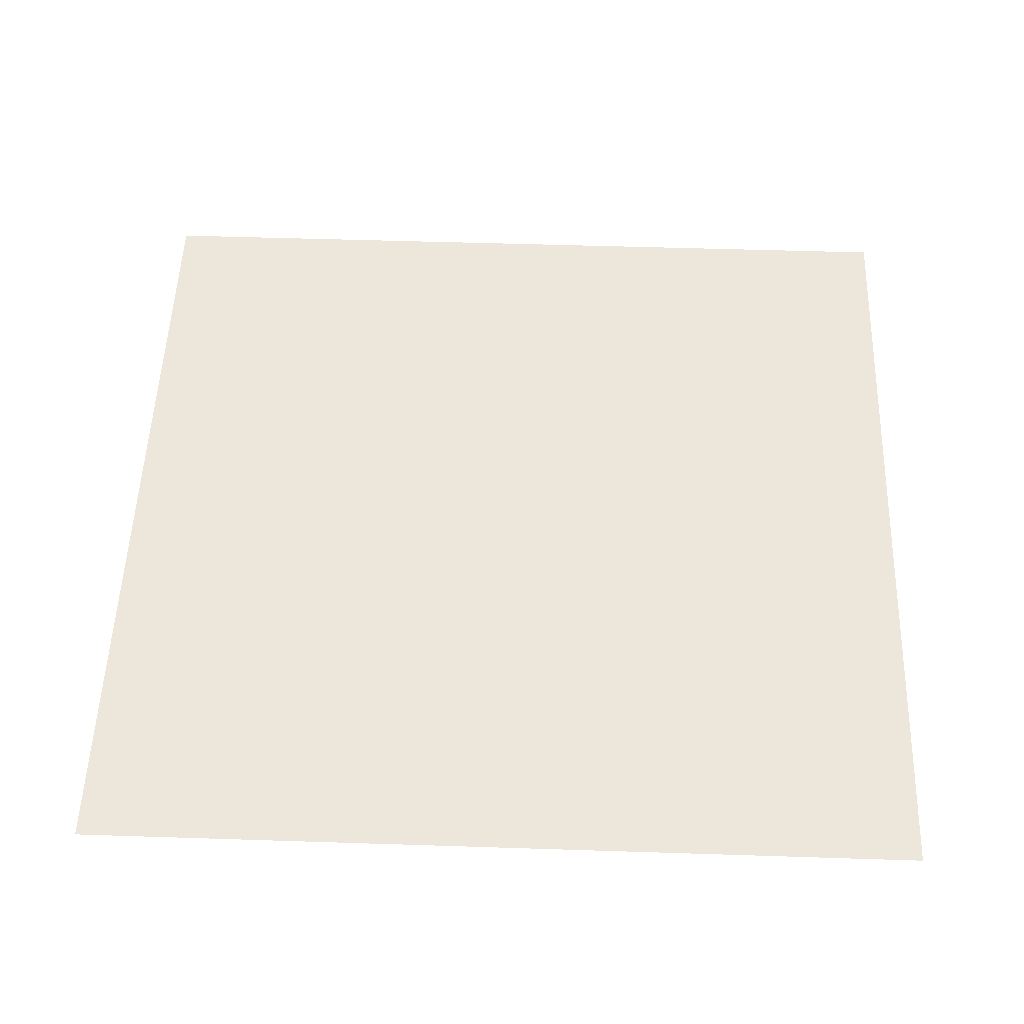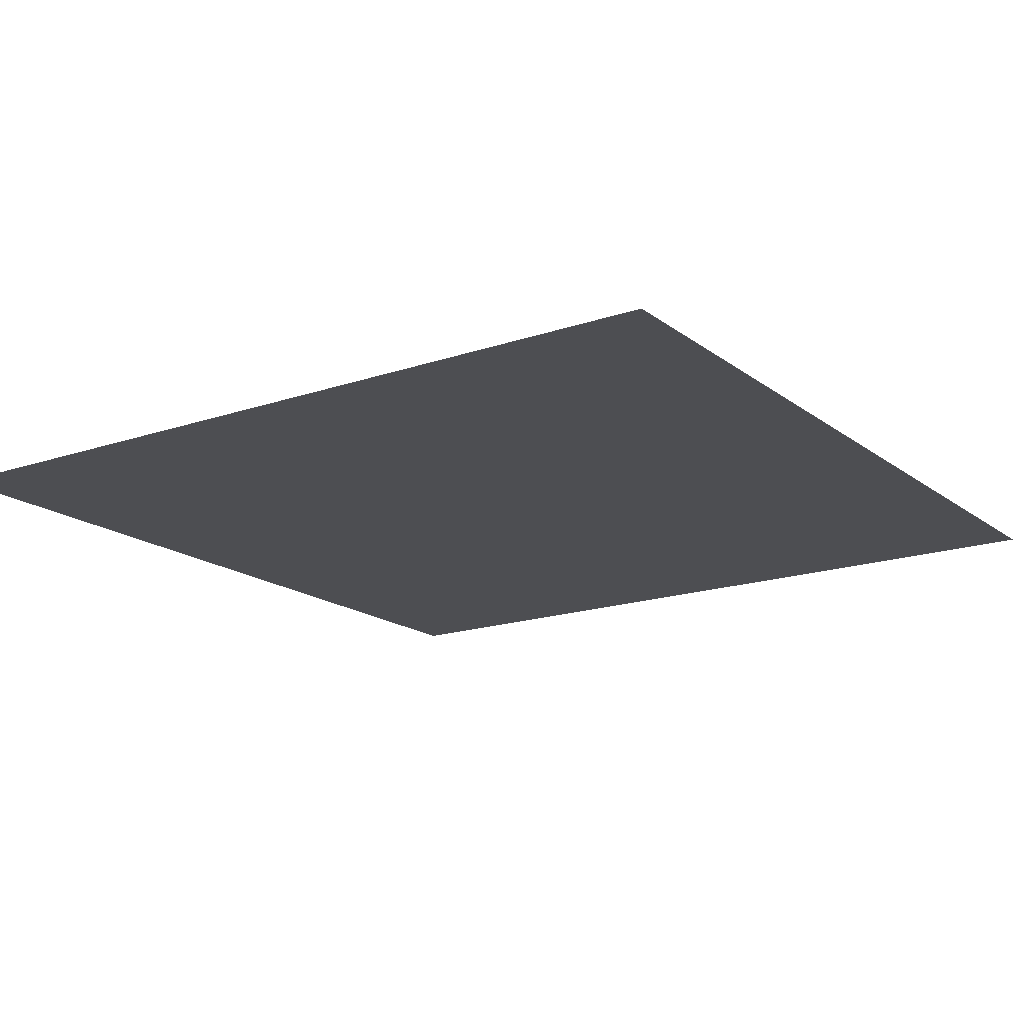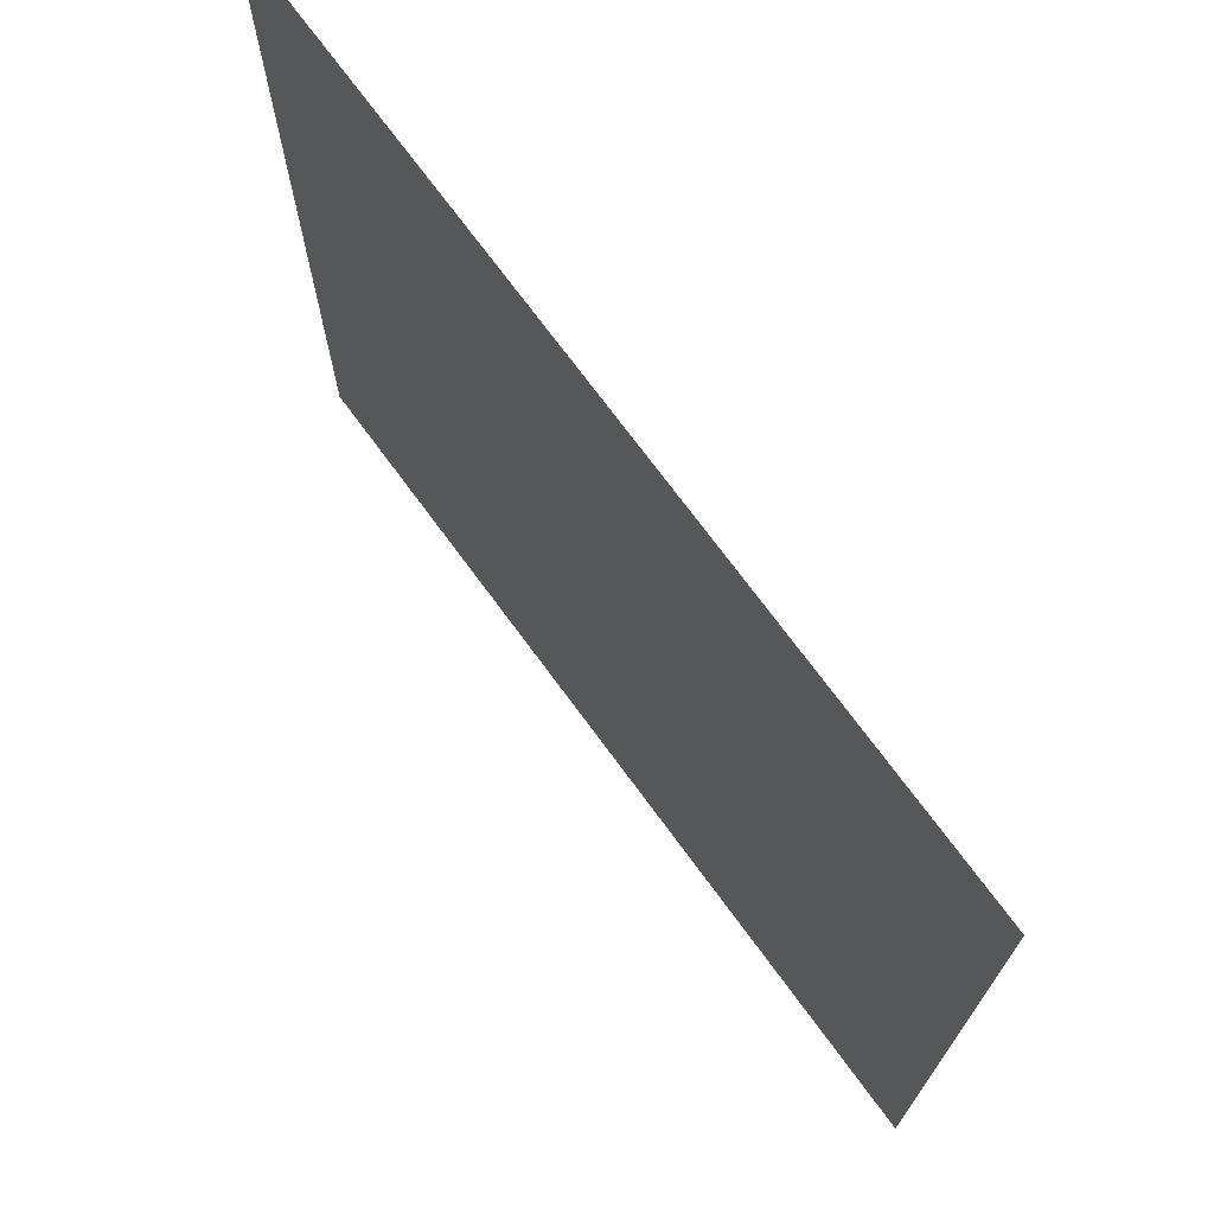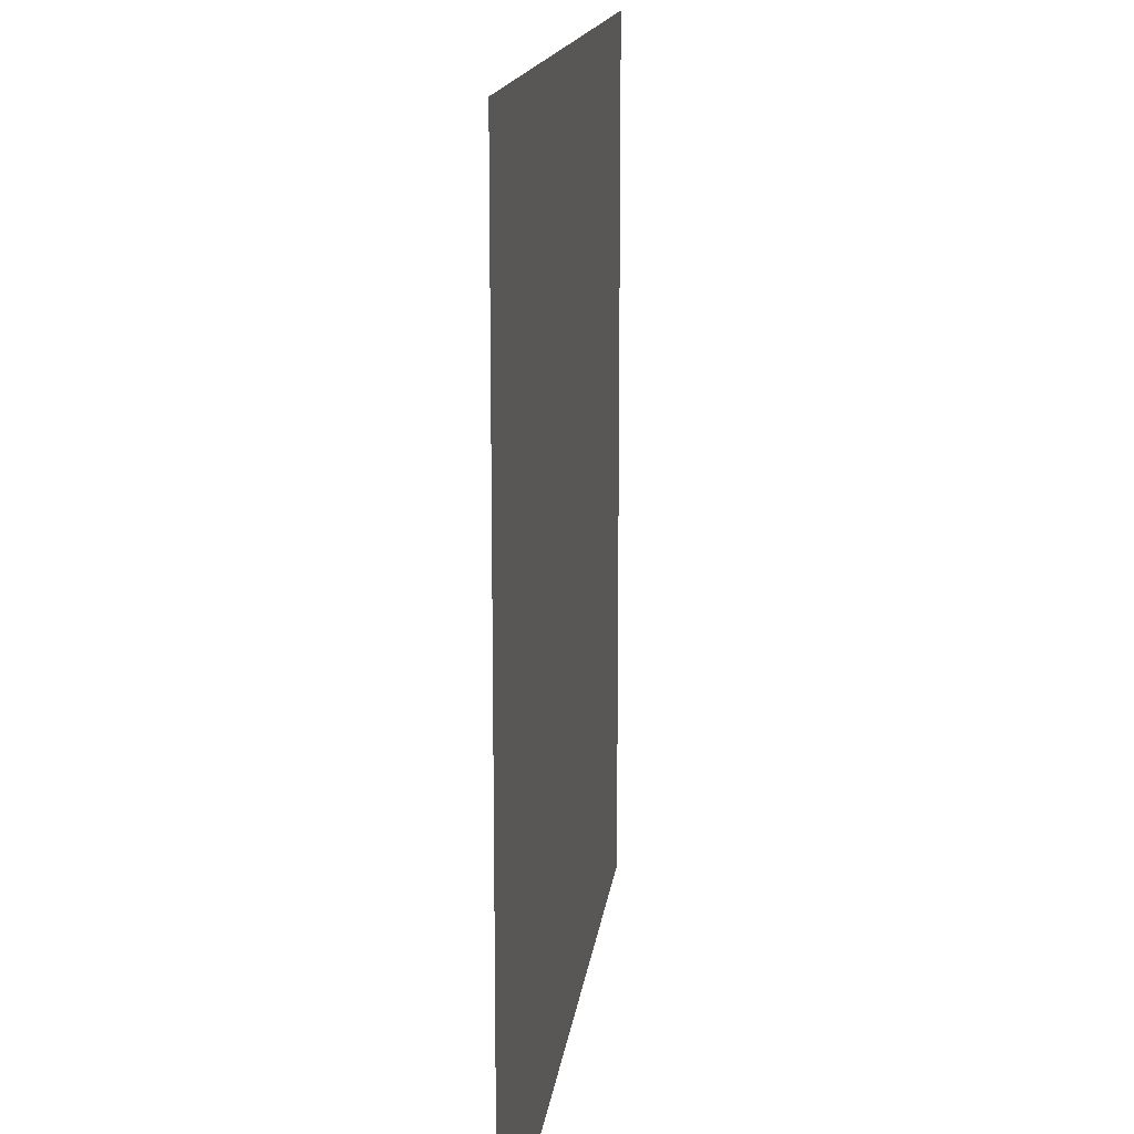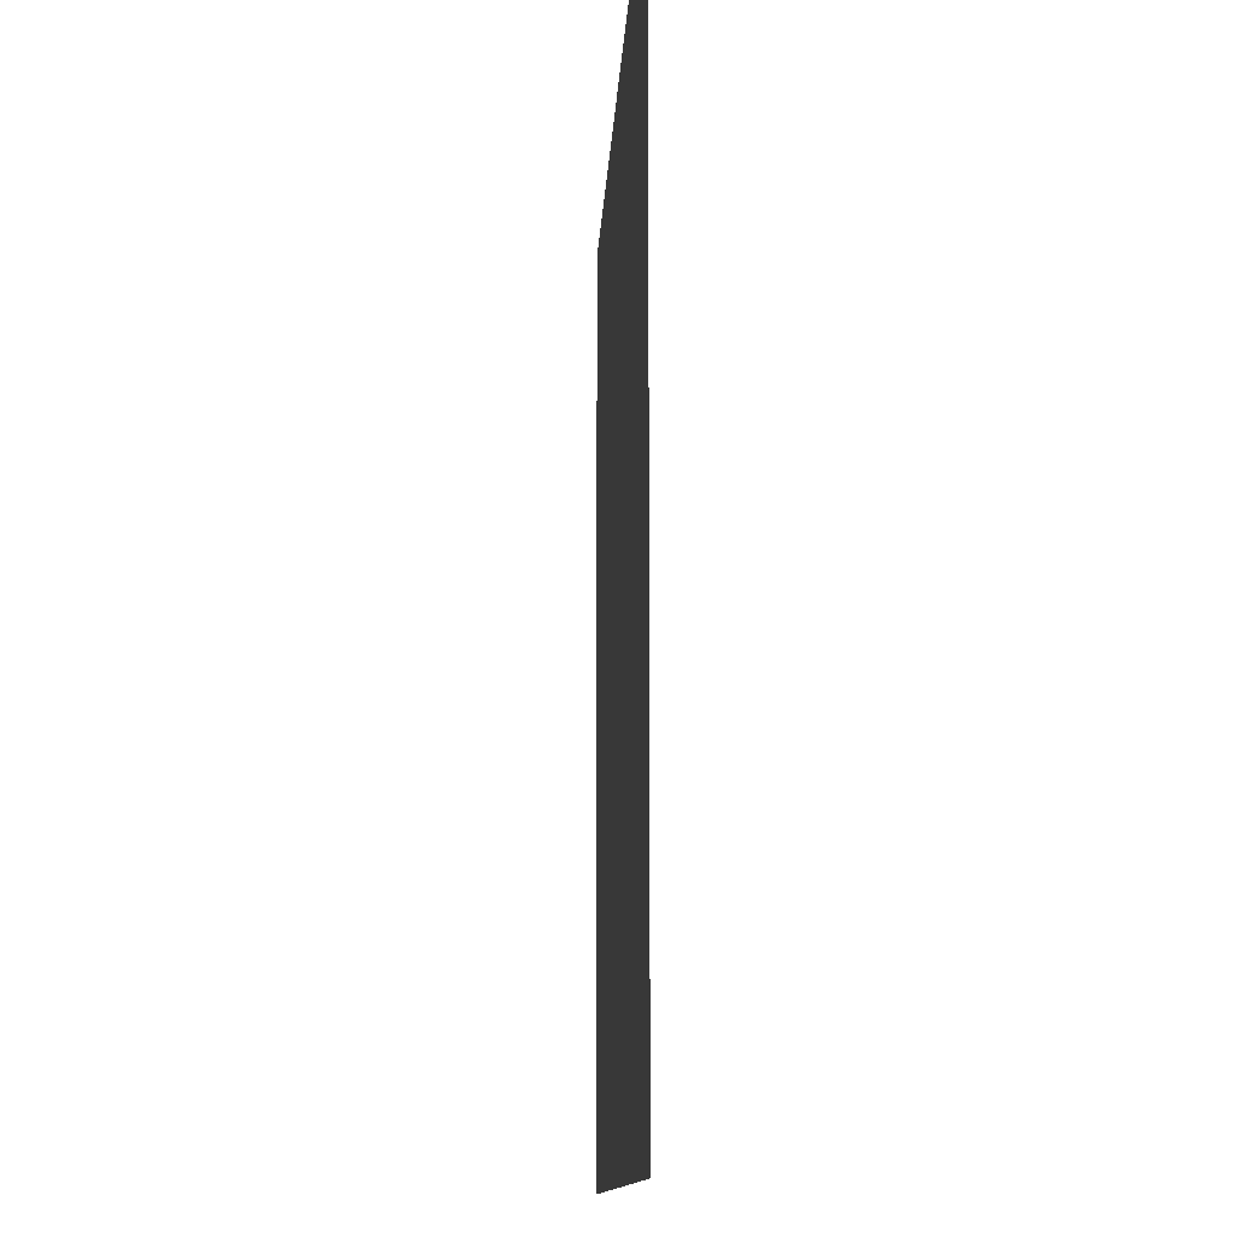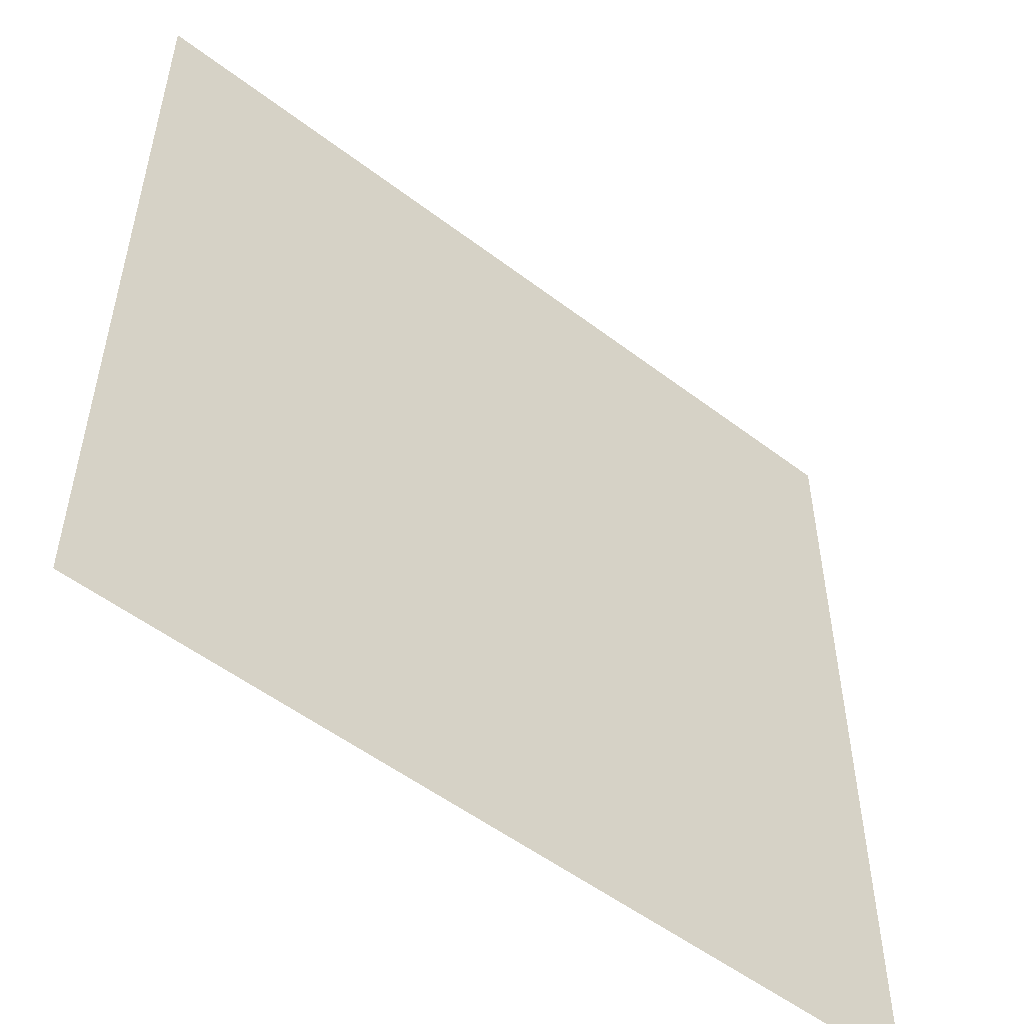
<metadata>
{"format":"obj","ext":"obj","renderer":"f3d","projection":"perspective","resolution":1024,"background":"white","views":[{"elev":52.3,"azim":92.0,"up":"+Z"},{"elev":-17.1,"azim":-145.6,"up":"+Z"},{"elev":72.4,"azim":-126.3,"up":"+Y"},{"elev":14.9,"azim":-83.2,"up":"+Y"},{"elev":-11.3,"azim":87.4,"up":"+Y"},{"elev":-53.1,"azim":-39.2,"up":"+Y"}]}
</metadata>
<code>
v -160 -256 0
v -192 -256 0
v -192 -224 0
v -160 -224 0
v -192 -256 0
v -224 -256 0
v -224 -224 0
v -192 -224 0
v -160 -288 0
v -192 -288 0
v -192 -256 0
v -160 -256 0
v -192 -288 0
v -224 -288 0
v -224 -256 0
v -192 -256 0
g Haus11k1_mesh_0004
f 1 2 3 4
f 5 6 7 8
f 9 10 11 12
f 13 14 15 16

</code>
